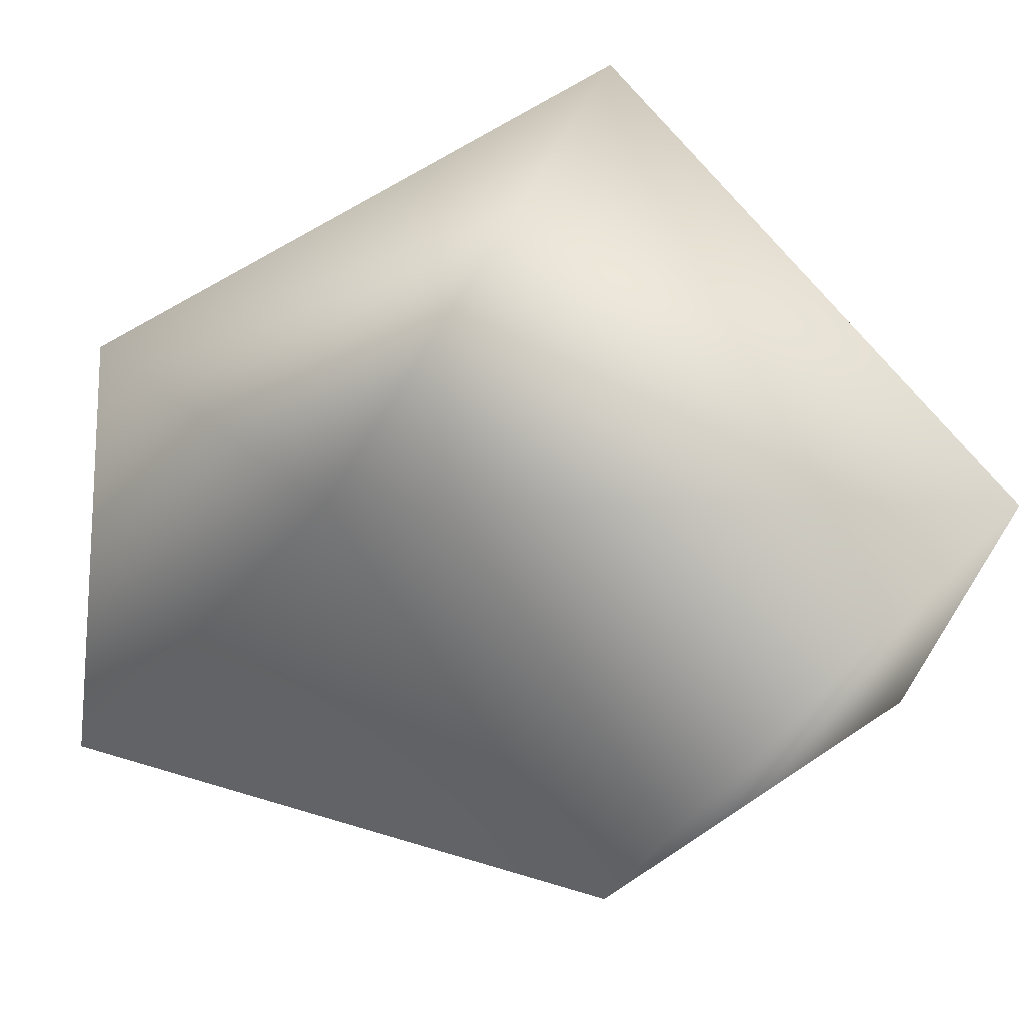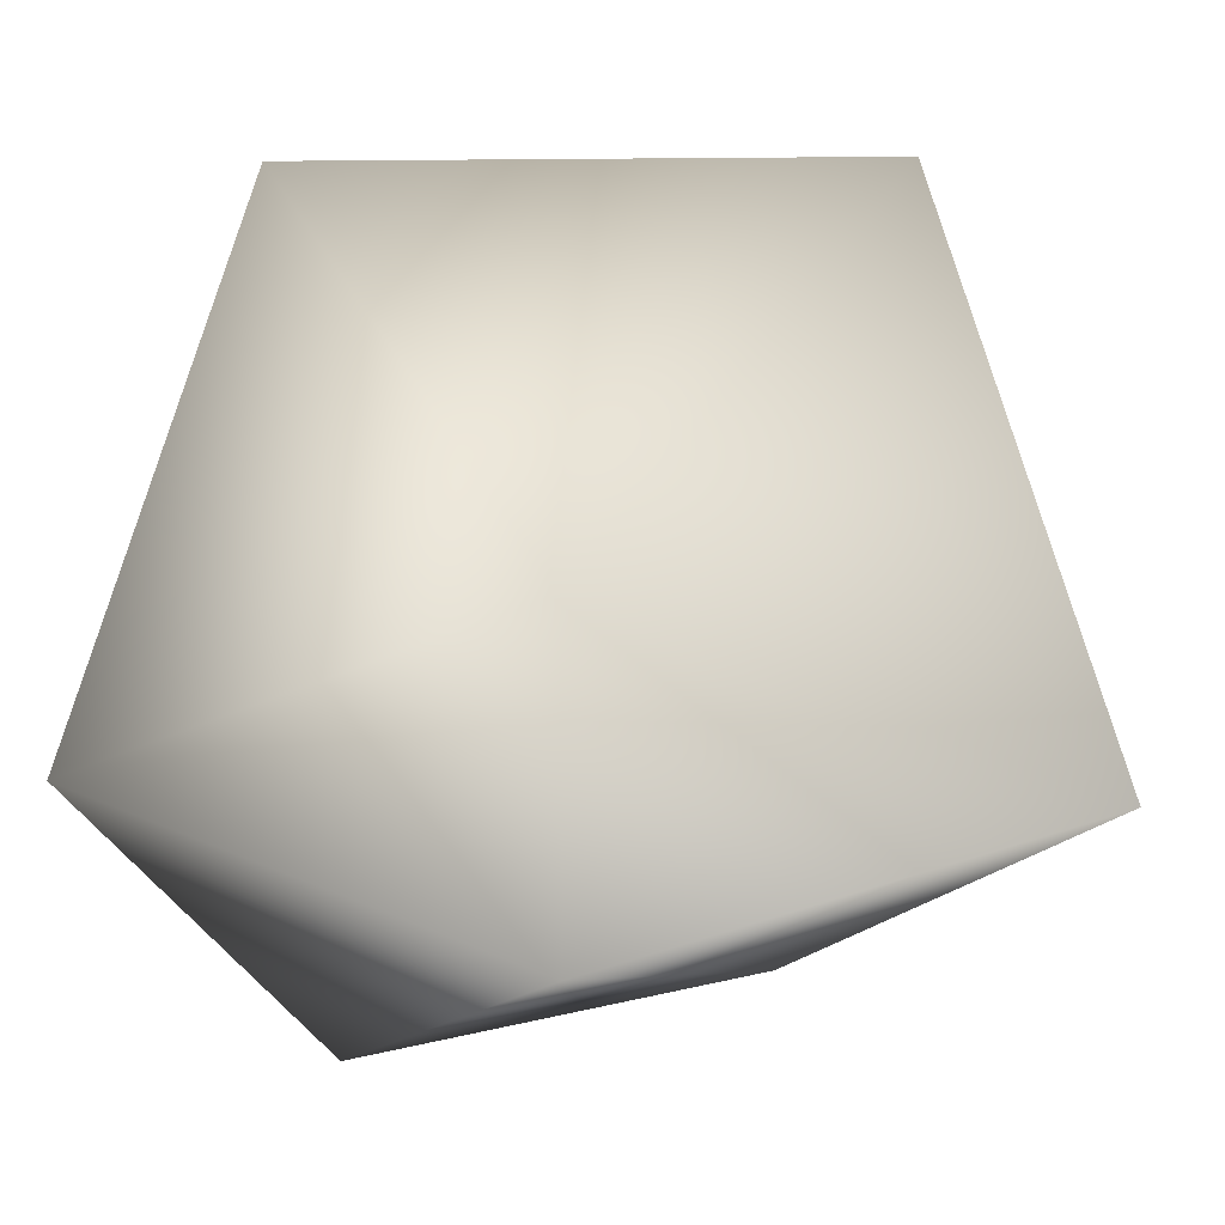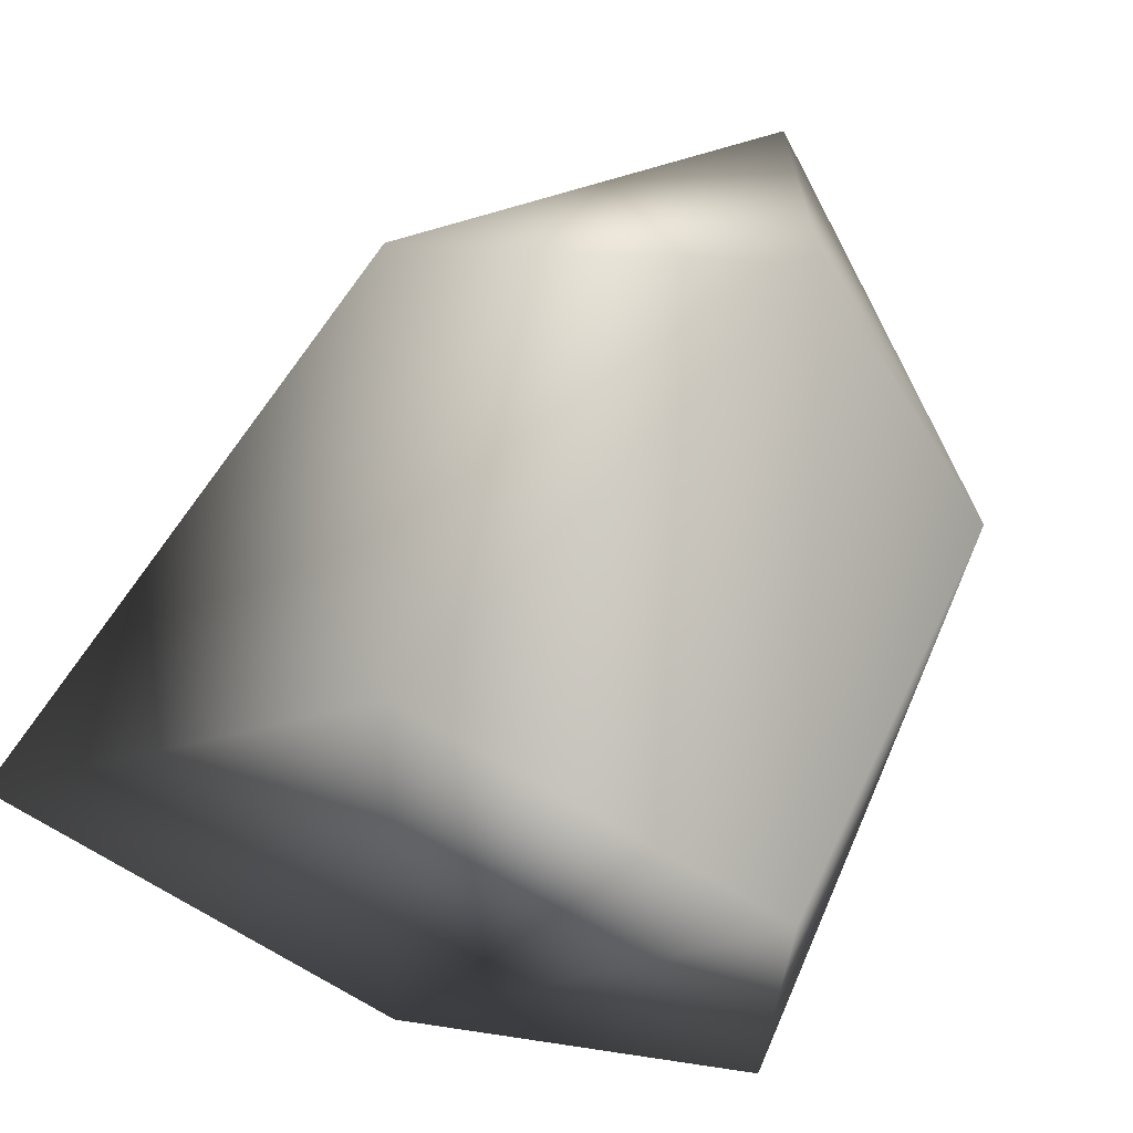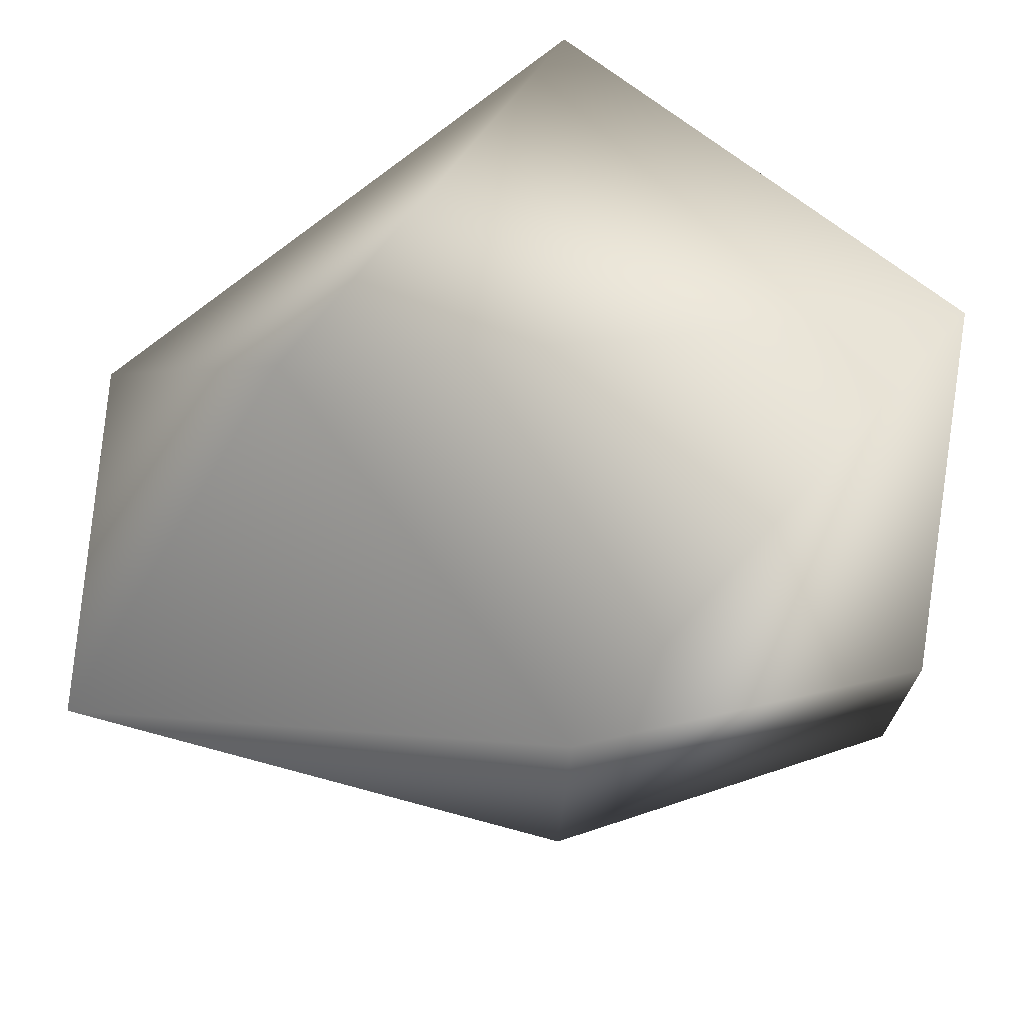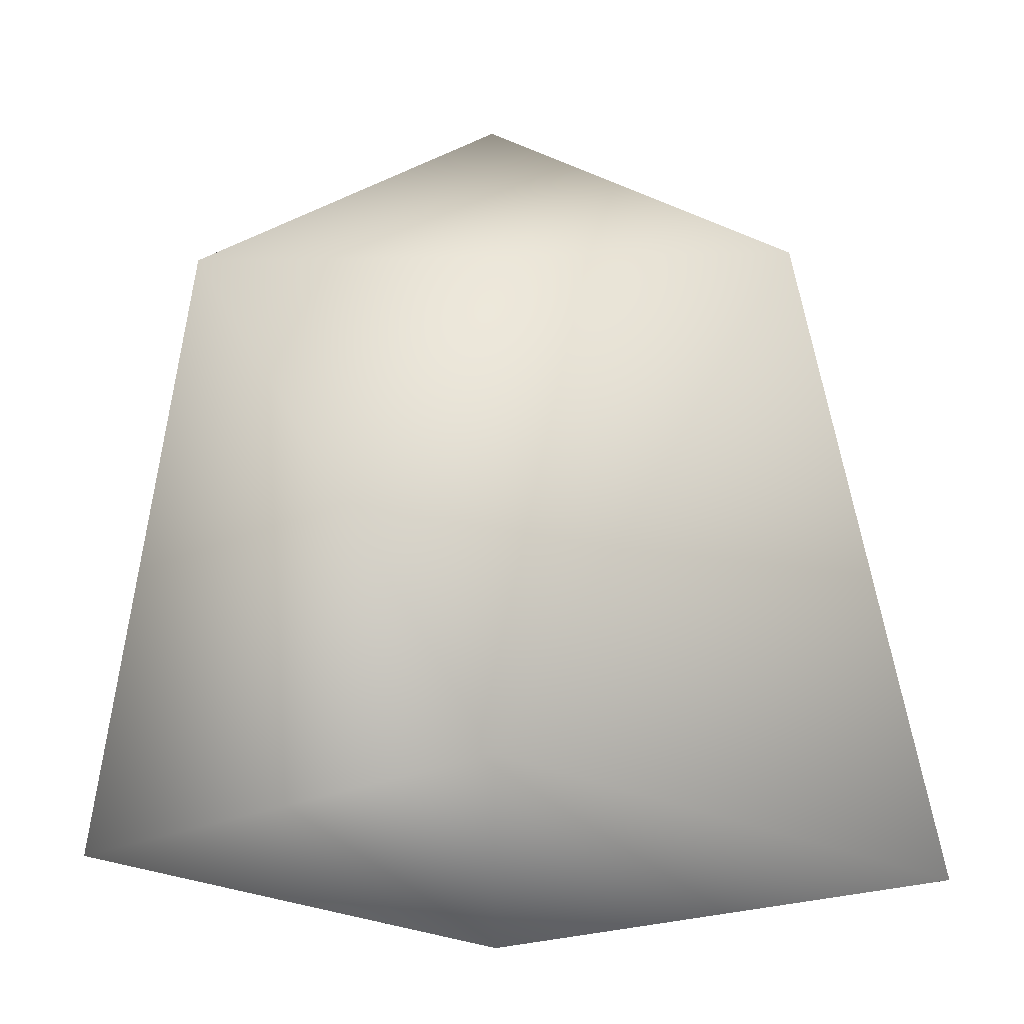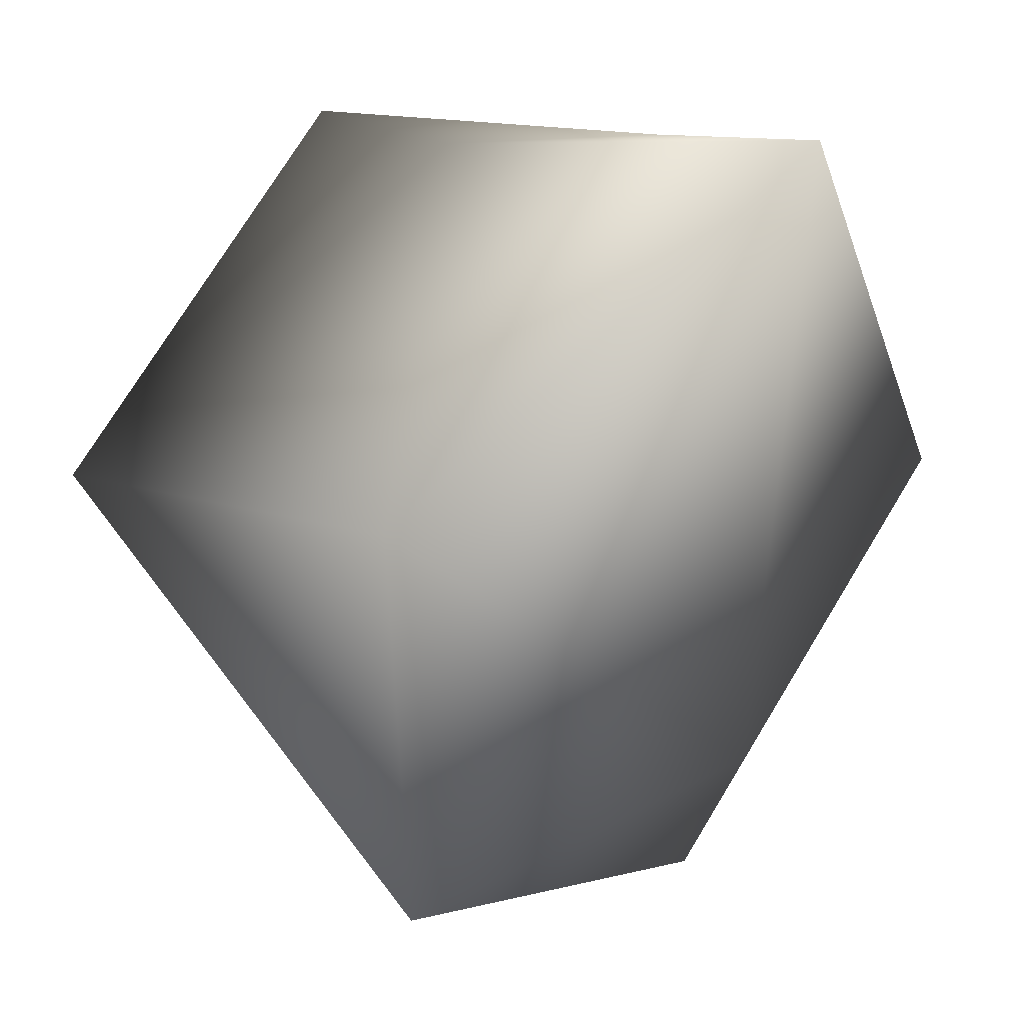
<metadata>
{"format":"obj","ext":"obj","renderer":"f3d","projection":"perspective","resolution":1024,"background":"white","views":[{"elev":-8.3,"azim":80.9,"up":"+Z"},{"elev":12.7,"azim":-177.3,"up":"+Z"},{"elev":-65.1,"azim":-25.8,"up":"+Z"},{"elev":-32.6,"azim":89.1,"up":"+Z"},{"elev":46.8,"azim":179.6,"up":"+Z"},{"elev":8.5,"azim":50.1,"up":"+Y"}]}
</metadata>
<code>
g object
v 97.8 -3.254e-05 158.2
v 0 126.9 53.66
v -99.14 -3.307e-05 160.4
v -155 140.5 0
v 0 130.3 -54.65
v 141.2 128.3 0
v 108.2 -98.72 0
v 79.52 -2.65e-05 -128.7
v -59.16 -1.97e-05 -95.72
v 0 -176.2 -74.08
v 0 -172.6 72.82
v -111.9 -101.5 0
f 1 2 3
f 2 4 3
f 2 5 4
f 6 5 2
f 1 6 2
f 1 7 6
f 7 8 6
f 6 8 5
f 8 9 5
f 8 10 9
f 8 7 10
f 7 11 10
f 11 12 10
f 11 3 12
f 11 1 3
f 7 1 11
f 12 3 4
f 9 12 4
f 5 9 4
f 12 9 10

</code>
